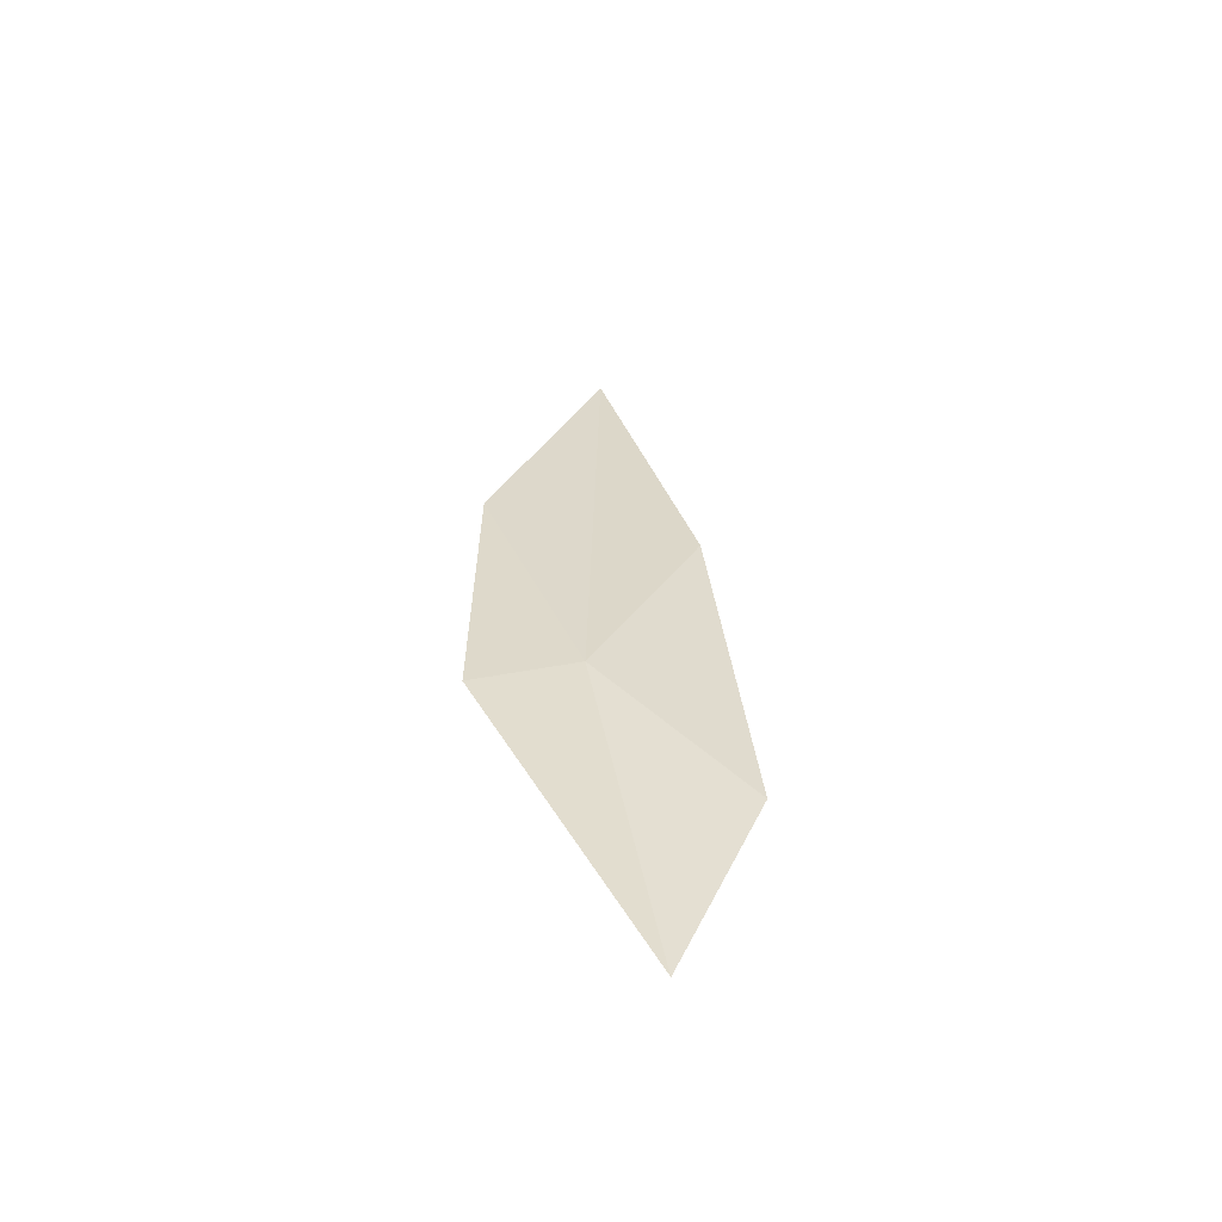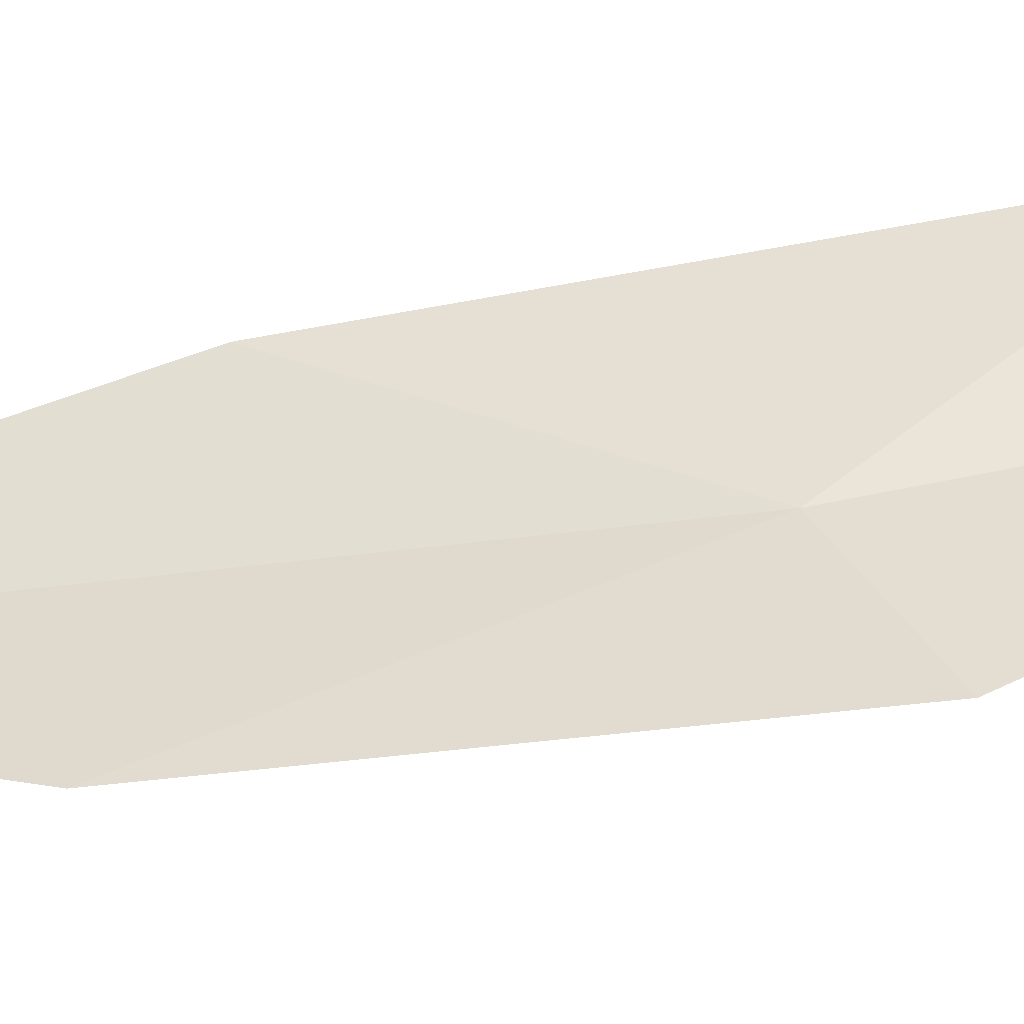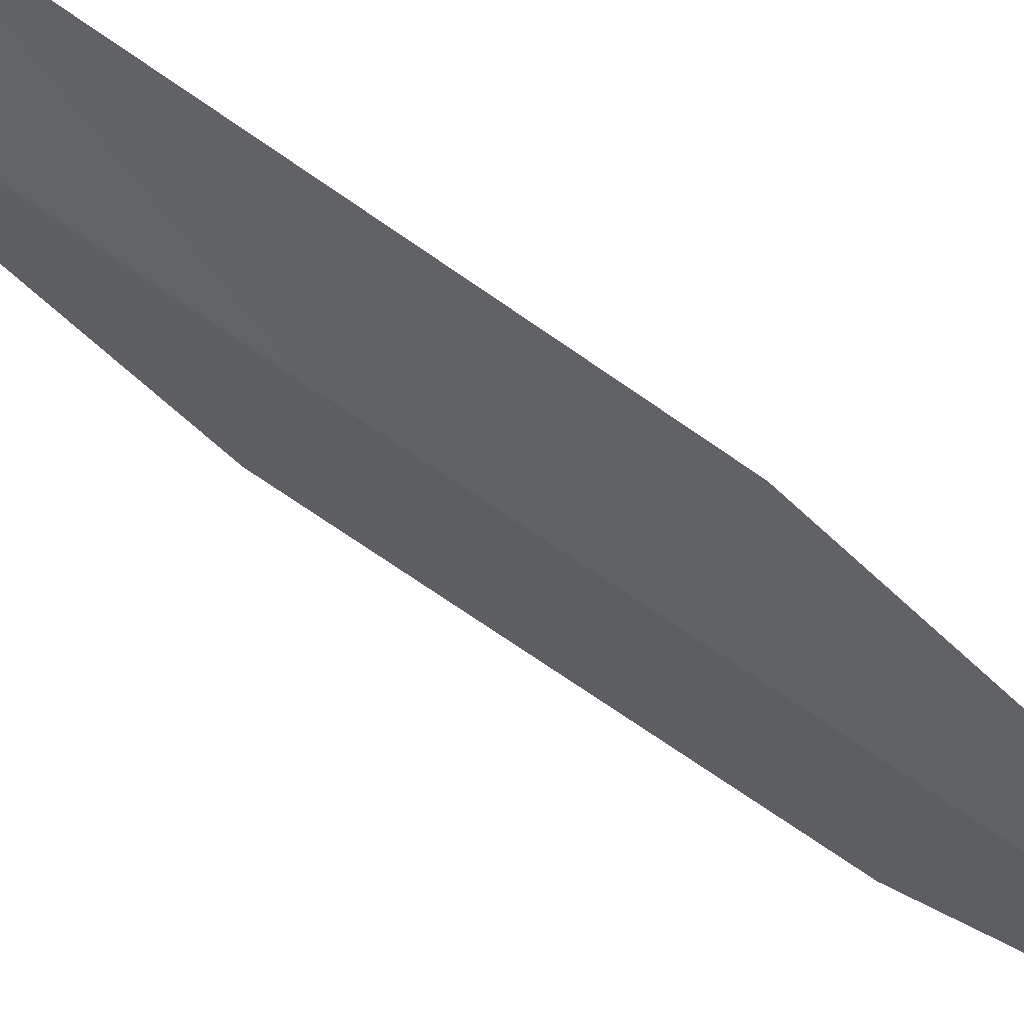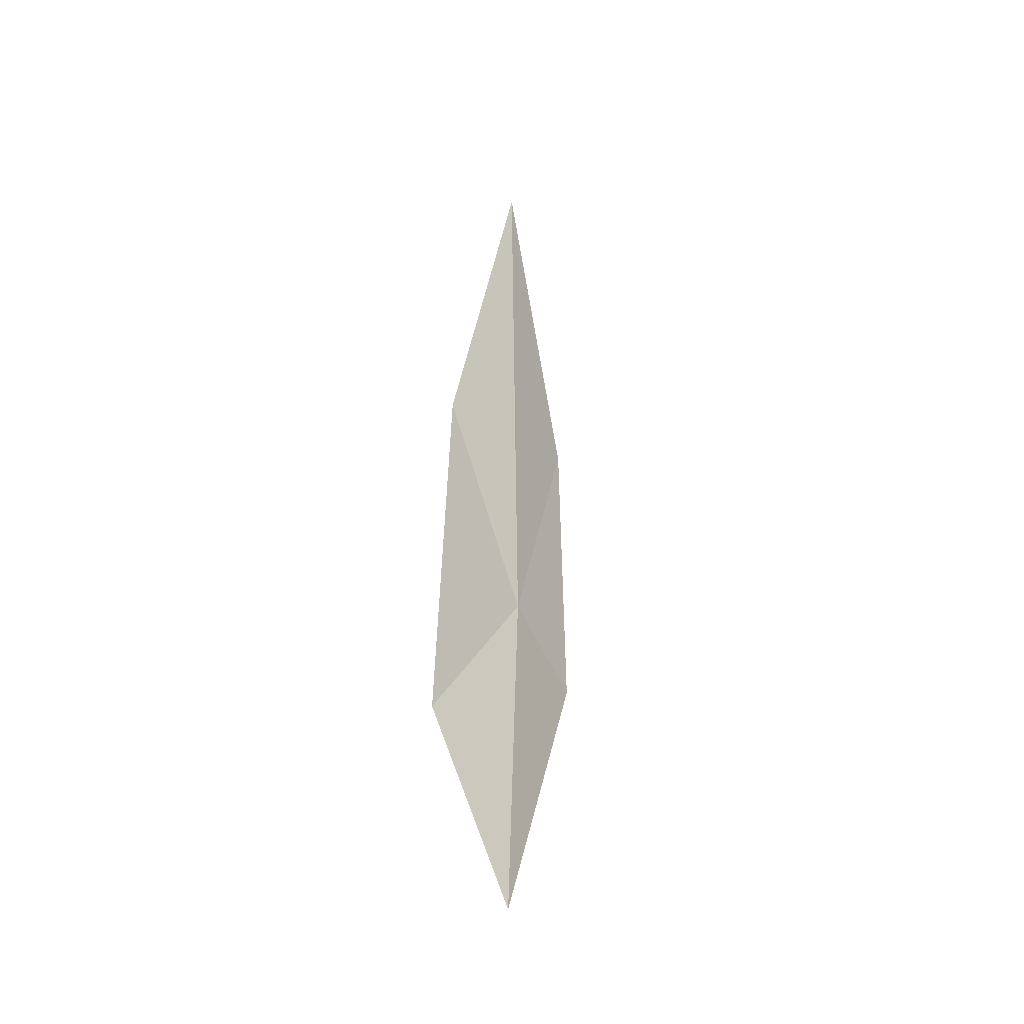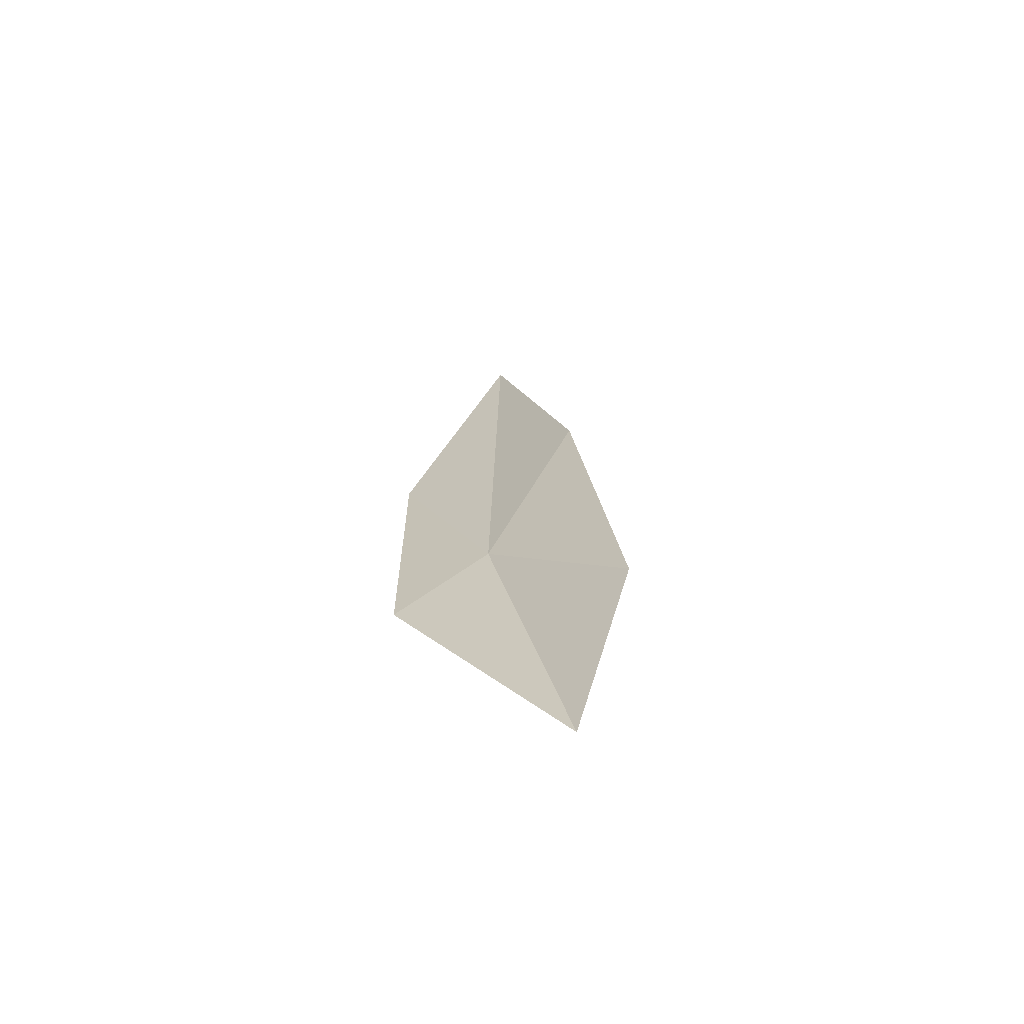
<metadata>
{"format":"obj","ext":"obj","renderer":"f3d","projection":"perspective","resolution":1024,"background":"white","views":[{"elev":-59.4,"azim":89.7,"up":"+Z"},{"elev":-38.4,"azim":101.0,"up":"+Y"},{"elev":50.0,"azim":-49.0,"up":"+Y"},{"elev":-32.4,"azim":-139.5,"up":"+Z"},{"elev":-67.1,"azim":122.8,"up":"+Z"}]}
</metadata>
<code>
v 60.69 19.46 32.08
v 60.68 19.52 35.21
v 60.81 18.91 33.46
v 60.7 20.05 33.21
v 60.78 18.9 31.75
v 60.59 20.27 31.1
v 60.45 19.82 30.09
f 1 3 2
f 1 2 4
f 1 5 3
f 1 4 6
f 1 6 7
f 1 7 5

</code>
